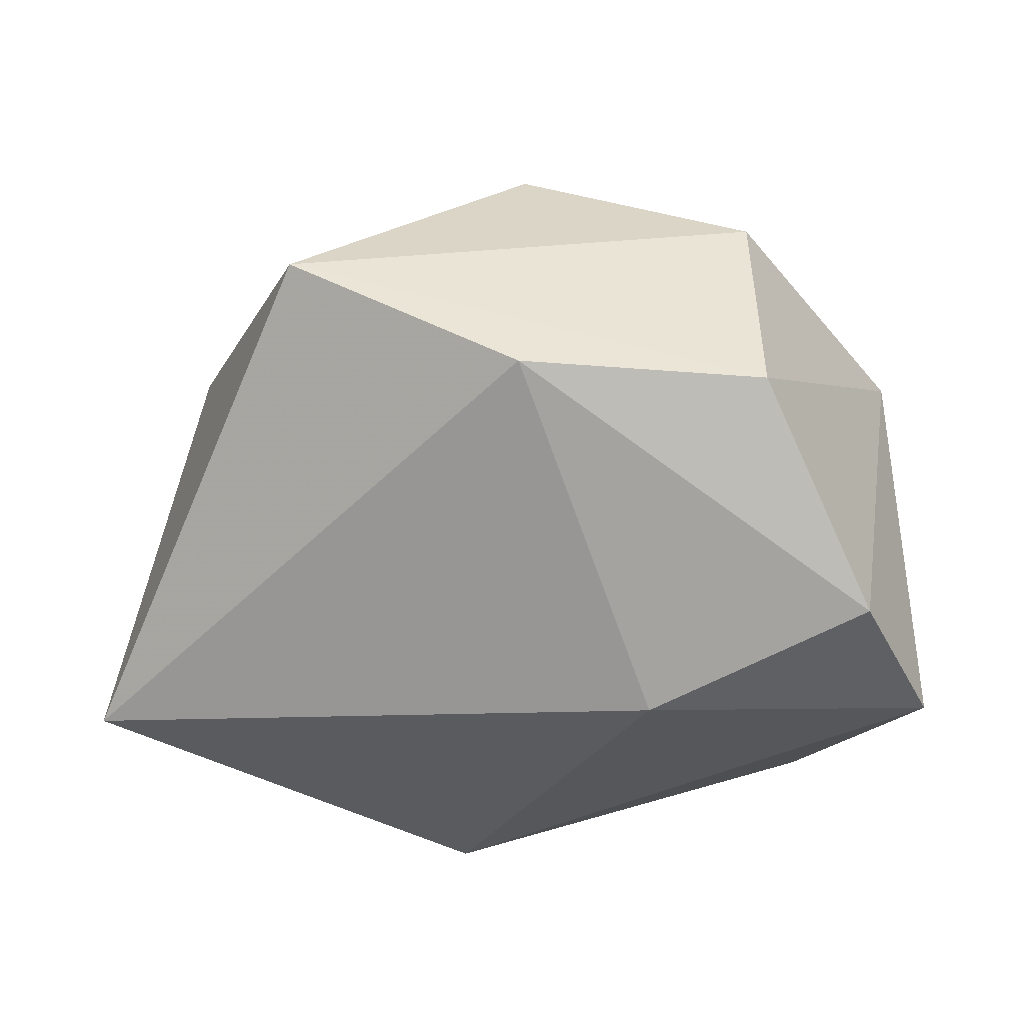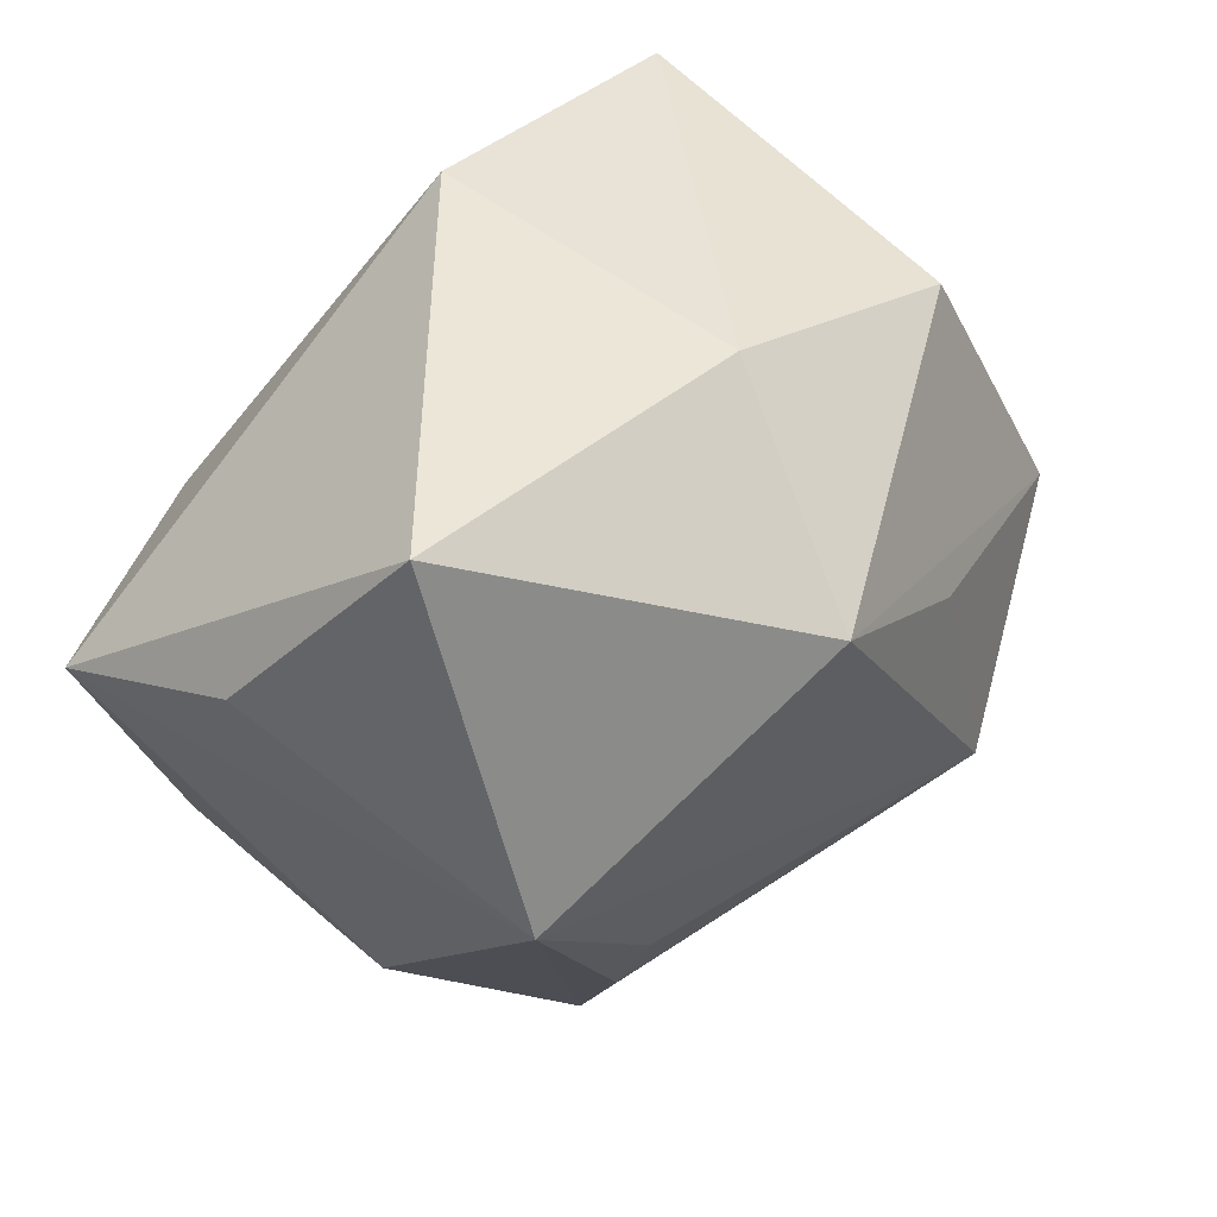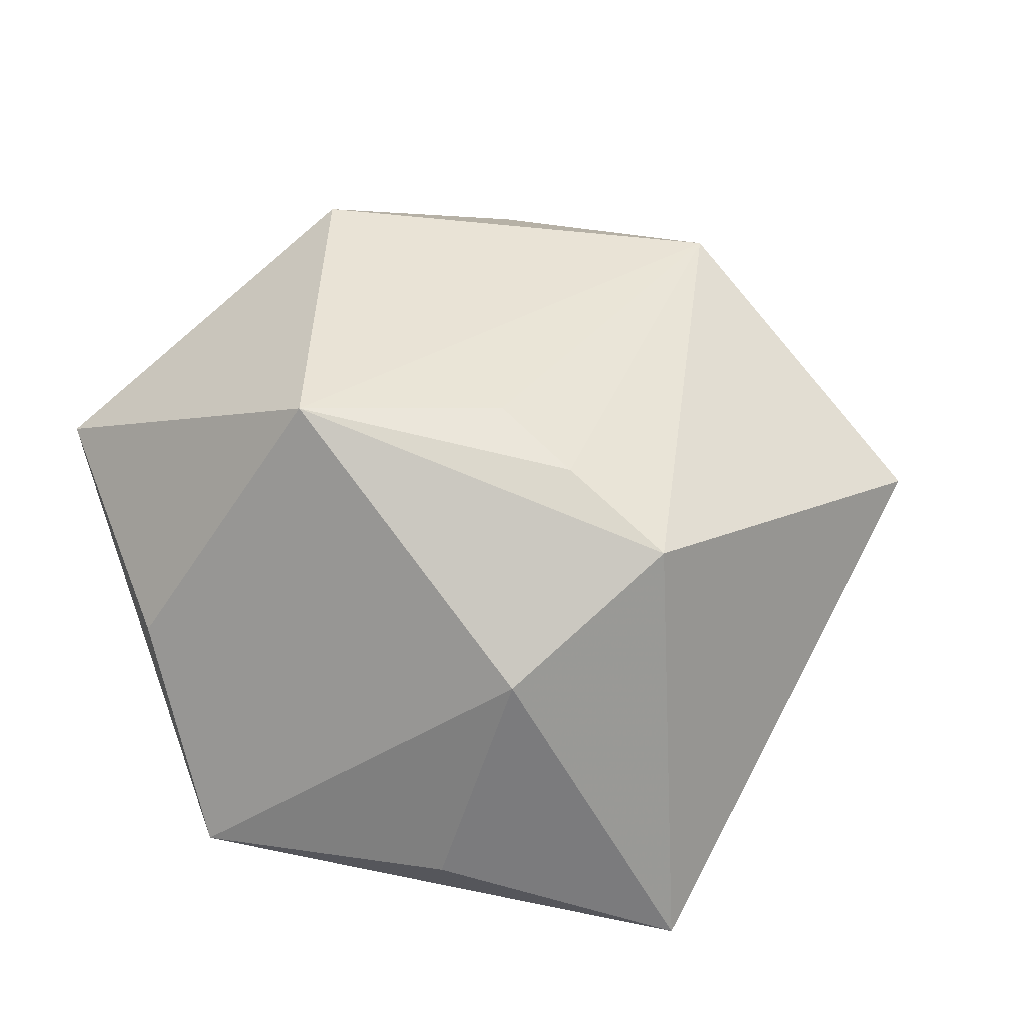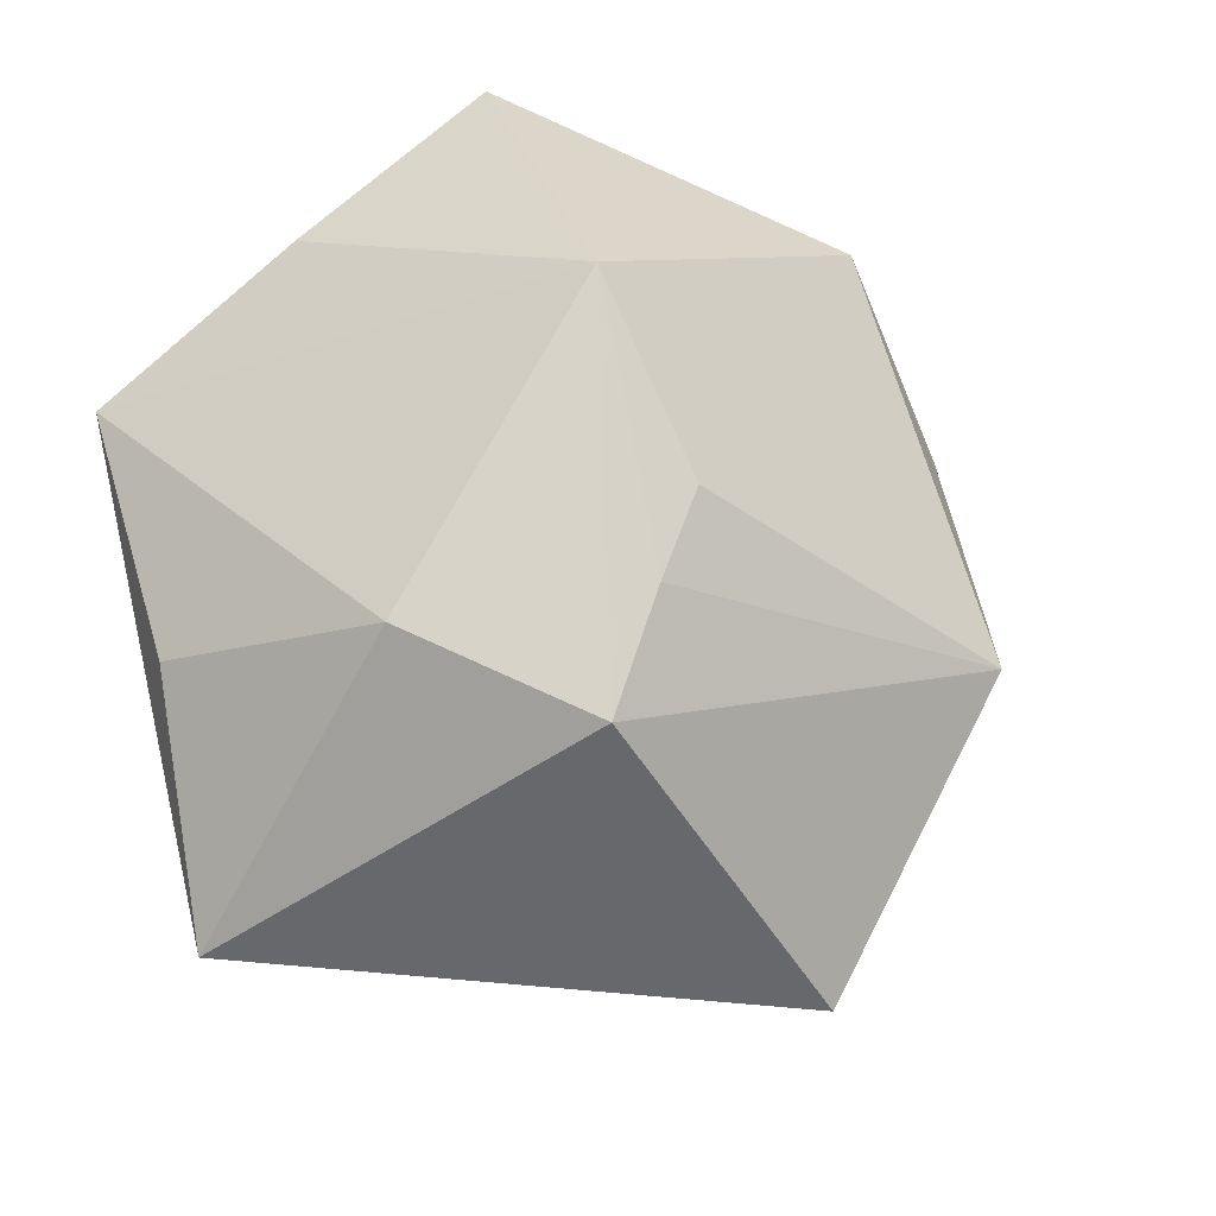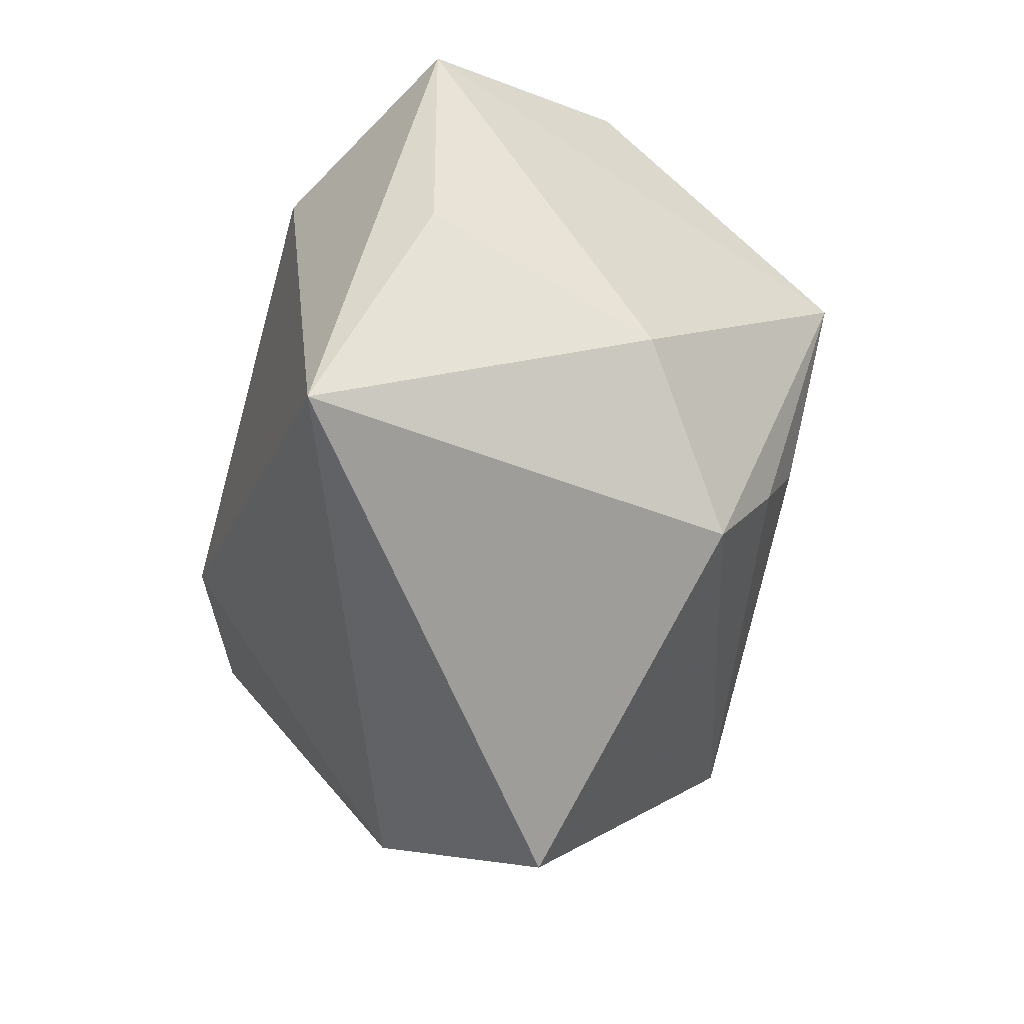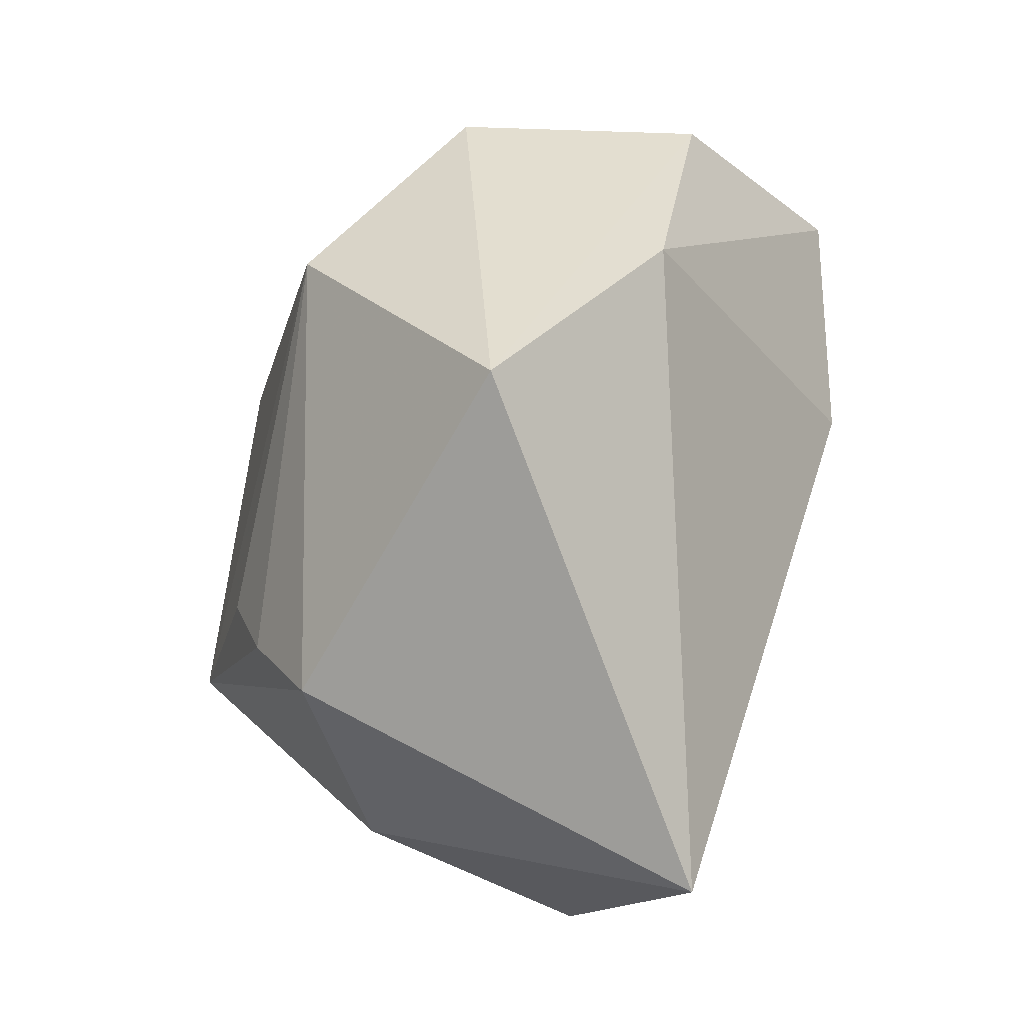
<metadata>
{"format":"obj","ext":"obj","renderer":"f3d","projection":"perspective","resolution":1024,"background":"white","views":[{"elev":-29.7,"azim":59.5,"up":"+Z"},{"elev":49.0,"azim":-39.8,"up":"+Y"},{"elev":33.4,"azim":-53.8,"up":"+Z"},{"elev":-39.2,"azim":-47.1,"up":"+Y"},{"elev":-64.9,"azim":-105.5,"up":"+Y"},{"elev":-78.1,"azim":72.6,"up":"+Y"}]}
</metadata>
<code>
v -0.01606 -0.02215 0.02315
v 0.04489 -0.0002692 -0.004408
v 0.0008782 0.03427 -0.02027
v 0.03864 0.01527 -0.0227
v 0.01988 0.001883 -0.0289
v 0.03833 0.003422 0.01852
v -0.02326 0.005404 -0.0289
v 0.0002411 0.02088 0.03223
v -0.03854 0.01491 0.001335
v 0.01709 0.009726 0.02759
v 0.005689 0.03427 0.01221
v -0.03472 -0.02008 -0.01585
v -0.02785 0.03427 0.0133
v -0.02839 0.001302 0.02773
v 0.02125 -0.01307 0.02968
v 0.02837 0.02846 0.01258
v 0.03026 0.02845 -0.02652
v -0.04298 0.004163 -0.01836
v -0.0217 -0.03958 -0.02333
v 0.0203 -0.03976 0.009737
v 0.03402 -0.0215 -0.003384
v -0.03002 -0.02545 0.00671
v -0.01511 -0.01333 0.02656
v -0.01573 -0.03299 0.01758
f 24 19 20
f 15 24 20
f 21 2 20
f 20 19 21
f 21 19 5
f 14 15 8
f 19 24 22
f 22 14 18
f 24 14 22
f 20 2 6
f 6 15 20
f 2 16 6
f 6 16 8
f 15 14 23
f 12 18 19
f 19 22 12
f 12 22 18
f 13 3 18
f 13 14 8
f 5 17 4
f 4 21 5
f 2 21 4
f 4 16 2
f 17 16 4
f 7 17 5
f 3 17 7
f 19 18 7
f 18 3 7
f 5 19 7
f 11 17 3
f 11 16 17
f 3 13 11
f 8 16 11
f 11 13 8
f 8 15 10
f 10 6 8
f 15 6 10
f 24 15 1
f 15 23 1
f 1 14 24
f 1 23 14
f 18 14 9
f 9 13 18
f 14 13 9

</code>
